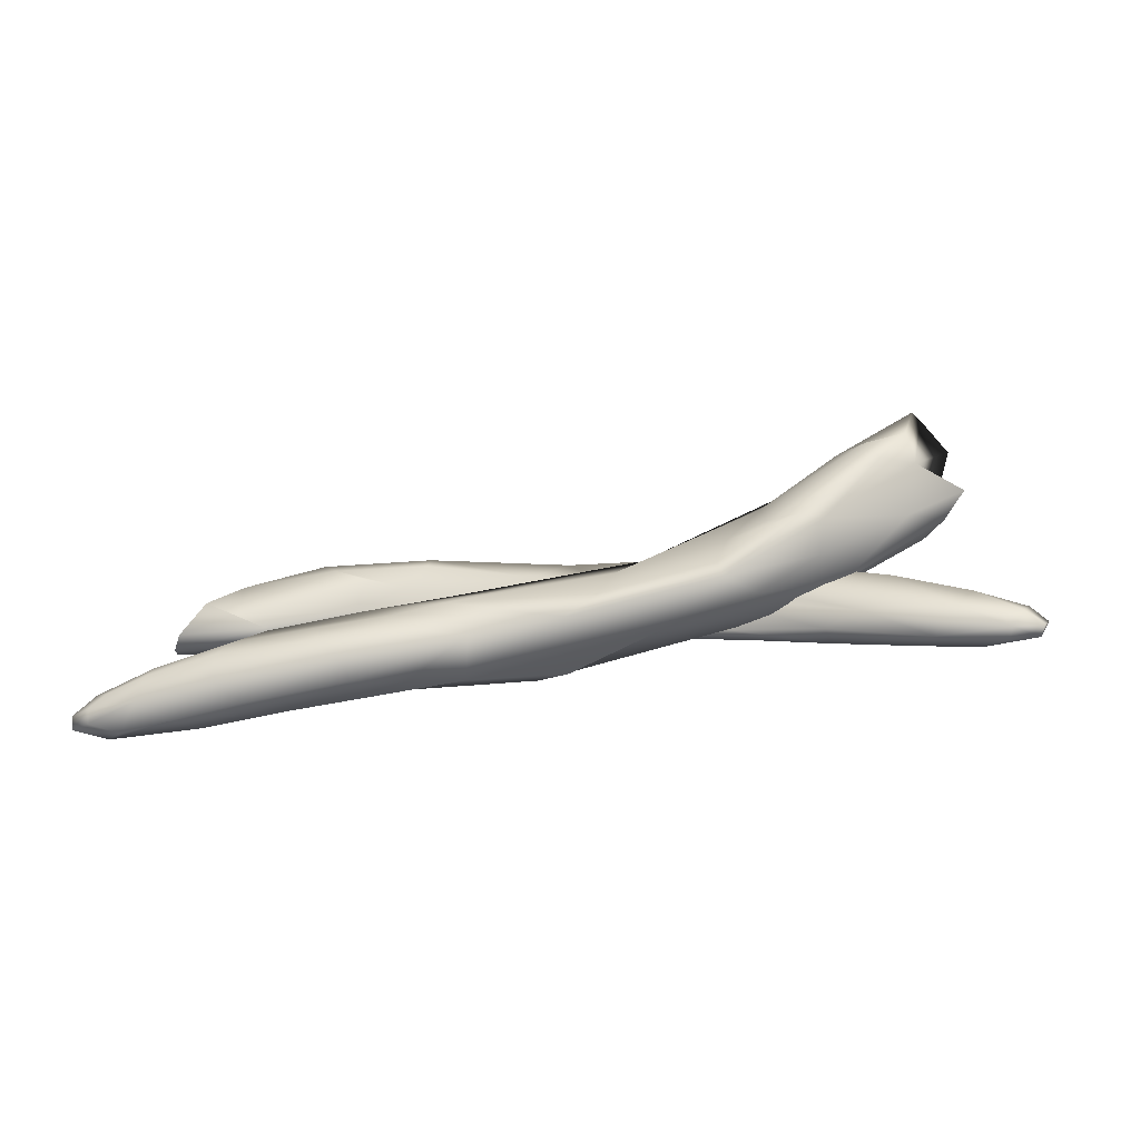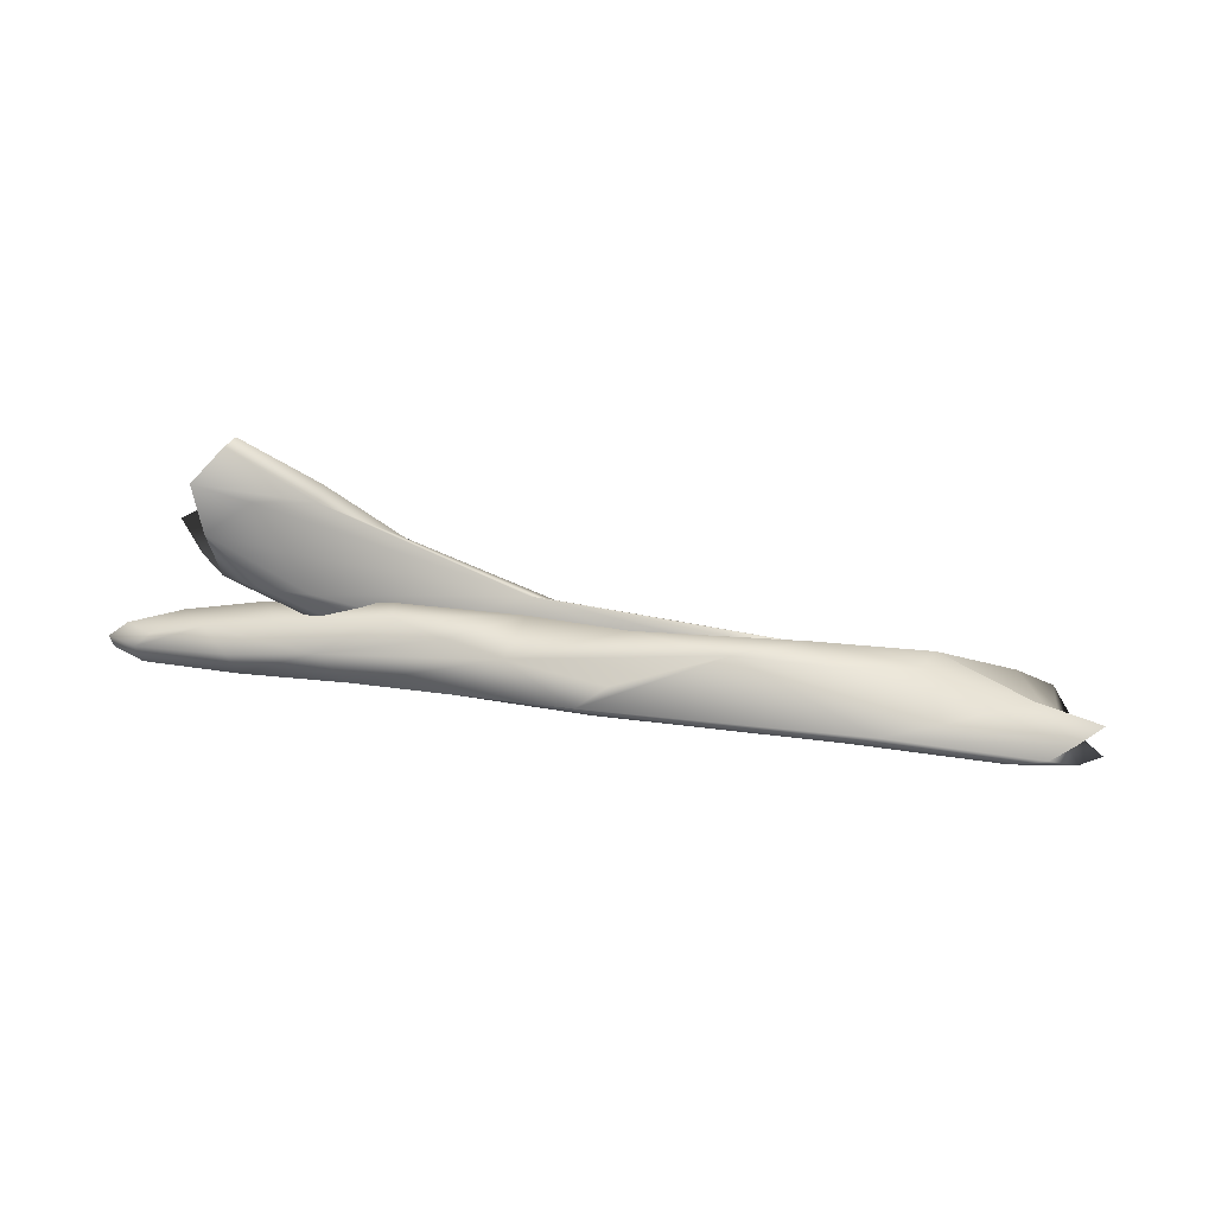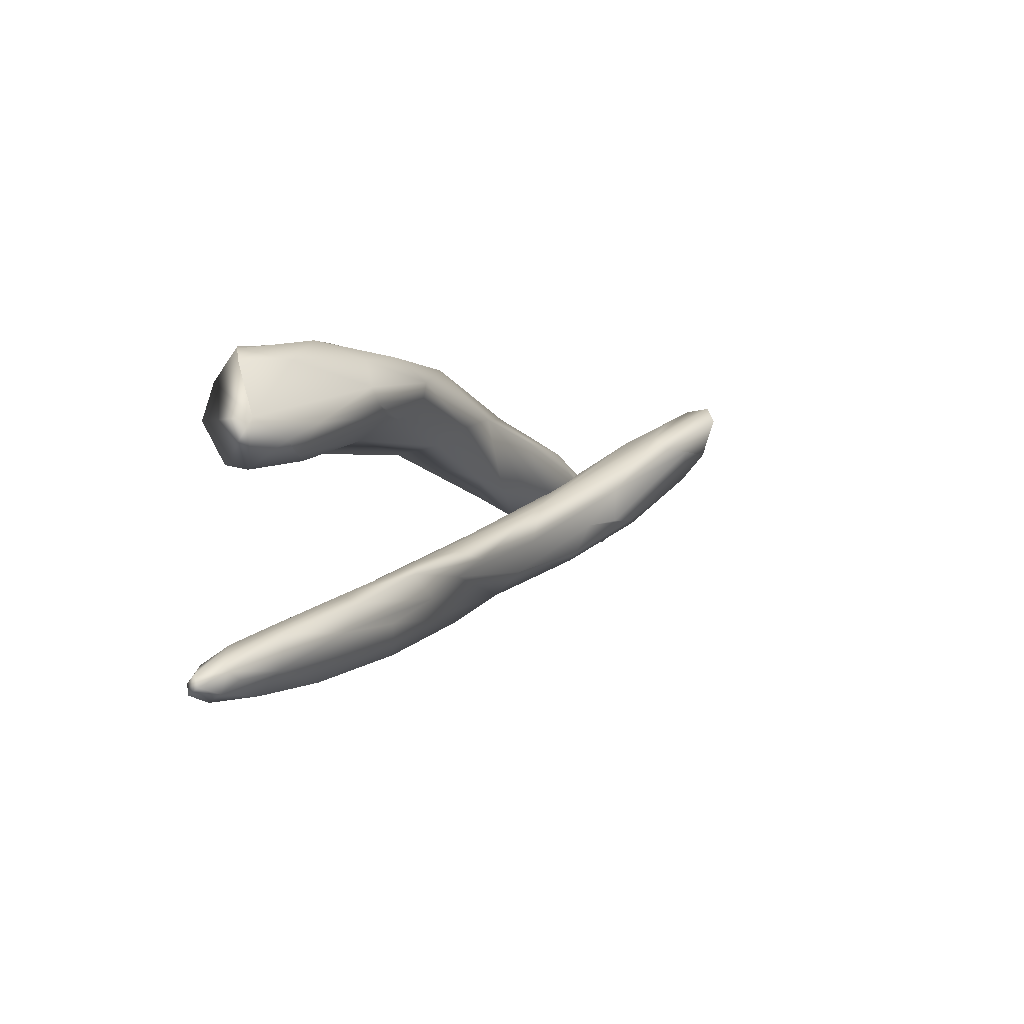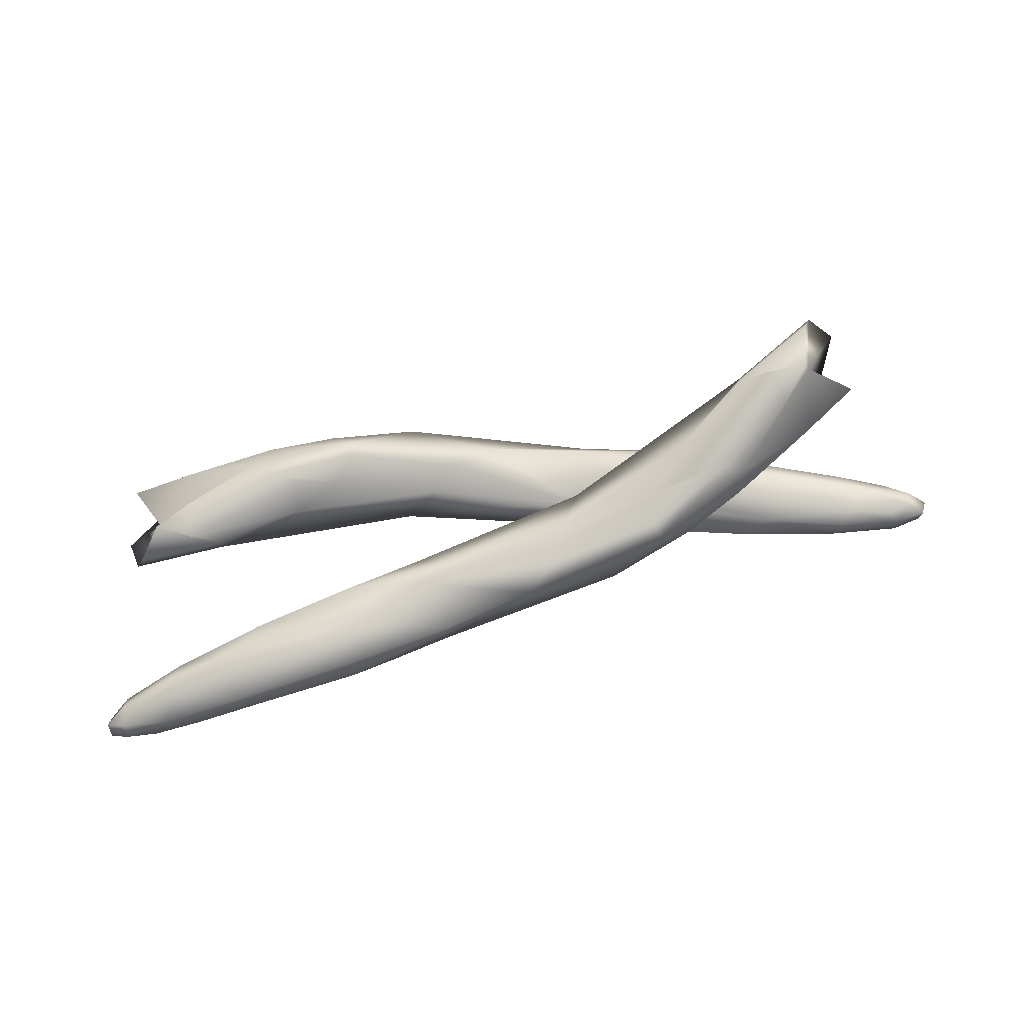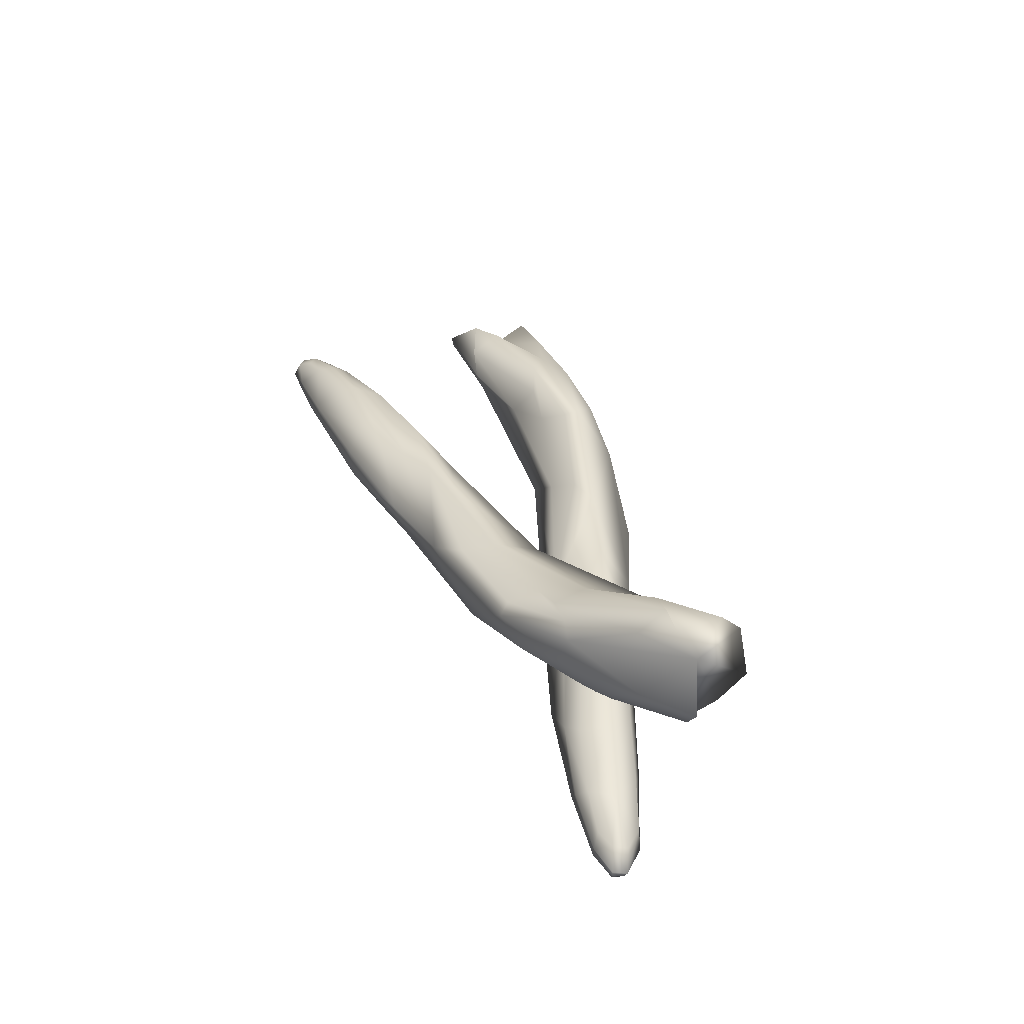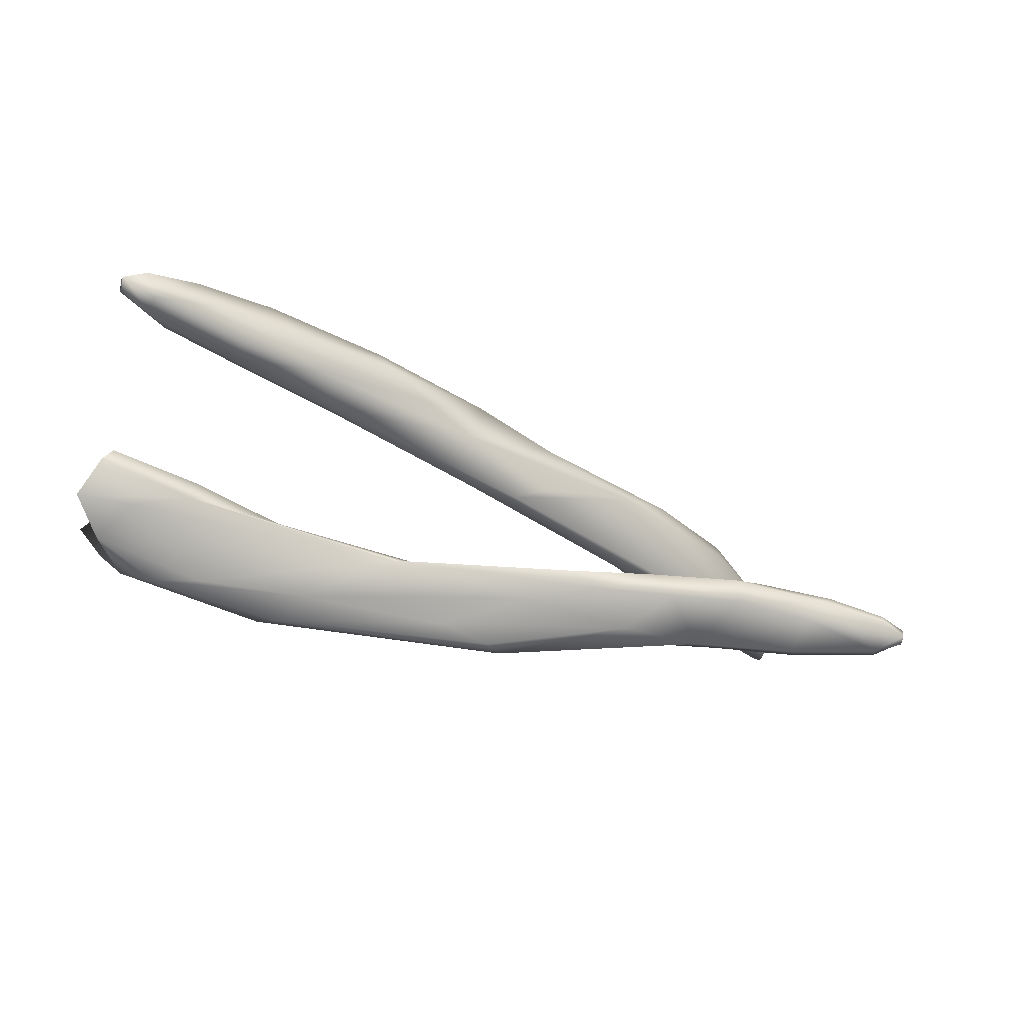
<metadata>
{"format":"obj","ext":"obj","renderer":"f3d","projection":"perspective","resolution":1024,"background":"white","views":[{"elev":14.9,"azim":-170.8,"up":"+Y"},{"elev":-0.7,"azim":-1.7,"up":"+Y"},{"elev":0.1,"azim":109.5,"up":"+Z"},{"elev":58.3,"azim":174.2,"up":"+Y"},{"elev":45.2,"azim":-105.8,"up":"+Y"},{"elev":-64.2,"azim":158.7,"up":"+Y"}]}
</metadata>
<code>
g default
v -16.33 7.512 3.228
v 10.23 1.013 -4.255
v 17.64 -2.826 -6.985
v -12.69 5.999 -1.125
v 2.65 2.315 -2.293
v 10.49 -1.236 -7.145
v 11.85 0.5089 -6.345
v 16.86 -1.73 -6.06
v 16.95 -2.292 -7.764
v -14.33 5.23 3.051
v -12.28 7.149 0.8228
v -15.55 7.057 4.134
v -13.53 3.643 1.92
v -18.41 6.56 2.53
v -12.59 4.511 -1.38
v -14.23 8.48 2.558
v -10.31 5.767 -0.9969
v -3.482 0.6456 -1.575
v 4.357 1.229 -2.613
v -2.491 -0.3918 -3.783
v 6.026 -0.2207 -6.64
v 0.5988 2.716 -2.701
v 7.535 1.292 -5.986
v 15.61 -2.124 -5.653
v 15.66 -2.714 -7.526
v 16.4 -1.241 -6.922
v -16.79 4.351 2.57
v -11.57 1.716 -0.2335
v -6.555 1.799 -3.709
v -8.761 3.875 -2.982
v 6.277 1.737 -3.189
v -1.124 -0.9588 -3.144
v 10.18 0.01865 -3.966
v 7.918 -1.643 -4.58
v 8.908 -1.867 -6.068
v 11.4 0.7865 -5.397
v 11.66 -0.2318 -7.4
v 14.29 -0.4969 -5.256
v 17.76 -2.495 -6.652
v 17.76 -2.729 -7.417
v -17.32 5.874 3.878
v -5.105 3.624 -0.2199
v -9.975 5.898 0.5111
v -14.83 8.135 1.153
v 1.585 -0.4942 -4.989
v 4.771 1.962 -4.295
v -2.414 2.258 -4.461
v 4.85 1.783 -5.244
v 14.73 -0.4399 -6.694
v 16.96 -1.455 -6.552
v 17.02 -1.749 -7.422
v -17.71 7.701 4.814
v -13.13 7.108 3.275
v -16.45 9.072 4.902
v -15.43 3.889 2.423
v -10.38 1.57 -0.05188
v -9.22 2.502 0.3418
v -16.14 5.8 0.9227
v -13.62 3.088 0.08318
v -17.62 5.237 2.493
v -10.13 3.015 -2.407
v -12.96 7.831 2.645
v -15.84 8.973 2.427
v -16.09 9.513 4.231
v -8.696 4.914 -1.23
v -8.447 4.307 -2.553
v -11.78 6.172 -0.9919
v -1.543 -0.5155 -2.528
v 4.831 -0.5669 -3.435
v 7.177 0.6387 -3.295
v 0.6365 1.266 -1.986
v 3.92 -0.4299 -5.836
v 2.748 2.342 -3.421
v -3.623 2.991 -3.401
v -4.103 3.503 -1.962
v 8.051 1.468 -5.2
v 6.57 0.8258 -6.65
v 1.371 1.62 -5.555
v 12.3 -2.501 -5.535
v 16.31 -3.009 -6.405
v 13.41 -1.259 -4.957
v 13.53 -2.082 -7.435
v 16.28 -3.135 -7.198
v 12.45 -2.651 -6.528
v 14.59 -0.3209 -5.916
v 17.87 -2.217 -7.1
v 14.89 -1.234 -7.675
v 15.21 -1.347 3.155
v -12.87 1.478 -1.825
v -21.73 1.662 -1.43
v 10.19 1.48 4.563
v -5.135 0.5056 0.08248
v -14.84 2.635 1.096
v -15.08 2.96 -1.249
v -20.33 1.499 -2.286
v -21.12 2.611 -1.085
v 12.45 -2.47 3.89
v 10.85 0.4987 2.565
v 14.59 -2.357 2.646
v 10.76 -2.41 5.193
v 16.44 -1.316 5.236
v 9.404 0.8556 5.719
v 13.59 -0.2216 1.724
v 8.034 1.261 3.467
v -0.2672 -1.088 4.028
v -7.177 0.1743 0.1672
v -2.181 0.1861 5.368
v -10.36 2.749 2.361
v -3.28 1.057 1.026
v -10.87 3.065 0.1822
v -19.3 0.9242 -1.575
v -20.1 2.163 -0.2454
v -19.96 2.494 -1.985
v 14.11 -2.582 6.006
v 7.644 -1.676 6.666
v 2.326 1.327 5.791
v 5.335 1.871 5.039
v -8.805 0.9603 -0.8845
v -3.443 -0.6591 4.776
v -13.17 0.6739 -1.223
v -12.05 0.2325 1.424
v -13.42 1.363 1.821
v -14.31 2.318 -1.69
v -15.52 3.425 -0.09691
v -17.34 1.499 -2.283
v -21.61 1.57 -1.894
v -21.92 2.08 -1.35
v 15.57 -2.824 4.52
v 2.786 -0.5576 2.018
v 8.215 0.07274 2.463
v 13.59 0.7571 2.971
v -6.129 1.173 3.984
v -7.694 2.003 0.2554
v -1.317 2.25 3.743
v -8.1 2.698 0.8132
v -18.1 2.741 -1.839
v -20.44 2.066 -2.296
v -20.86 2.631 -1.683
v 16.94 -2.582 2.934
v 12.25 -1.588 1.814
v 16.44 -1.872 1.263
v 12.68 -2.709 5.728
v 6.591 -1.901 6.083
v 6.074 -1.695 4.628
v 13.69 -0.3778 5.436
v 10.11 -1.183 6.549
v 15.18 -2.024 5.817
v 6.333 0.8927 6.07
v 12.24 -0.6508 1.514
v 15.18 0.1529 2.245
v 16.12 -1.057 1.09
v 6.2 0.9888 3.39
v 5.361 1.758 4.356
v 9.501 1.474 3.915
v -2.719 -0.9287 4.362
v -8.577 -0.1449 1.635
v -10.09 0.4367 -0.4898
v -3.728 -0.3606 1.705
v -8.382 1.939 3.178
v -5.52 1.468 0.568
v 0.3437 1.765 3.297
v 1.377 0.8432 2.459
v -11.03 2.51 -0.5922
v -10.4 3.351 1.333
v -5.205 2.839 2.837
v -16.52 0.5857 0.3076
v -20.49 1.061 -0.9143
v -16.81 0.8107 -1.434
v -17.95 2.426 0.3207
v -20.73 1.655 -0.4181
v -16.98 1.335 0.8341
v -17.71 2.154 -2.237
v -21.71 2.103 -1.93
v -18.85 3.117 -0.8612
g polySurface31
f 1 41 52
f 41 10 12 52
f 12 10 42 53
f 1 52 54
f 52 12 53 54
f 41 1 27 55
f 13 10 41 55
f 57 13 55 56
f 55 27 28 56
f 42 10 13 57
f 14 1 58
f 28 27 60 59
f 60 14 58 59
f 27 1 60
f 1 14 60
f 58 1 4 15
f 30 47 29 61
f 15 4 30 61
f 29 28 59 61
f 59 58 15 61
f 53 42 43 62
f 43 11 16 62
f 44 1 63
f 16 11 44 63
f 1 54 64
f 54 53 62 64
f 62 16 63 64
f 63 1 64
f 43 42 75 65
f 17 11 43 65
f 74 47 30 66
f 30 4 67 66
f 67 17 65 66
f 65 75 74 66
f 4 1 44 67
f 44 11 17 67
f 32 34 69 68
f 69 71 18 68
f 71 42 57 18
f 56 28 32 68
f 18 57 56 68
f 34 33 70 69
f 70 19 71 69
f 33 2 31 70
f 31 5 19 70
f 19 5 42 71
f 29 47 45 20
f 45 34 32 20
f 32 28 29 20
f 45 47 78 72
f 78 77 21 72
f 77 37 6 21
f 35 34 45 72
f 21 6 35 72
f 31 2 46 73
f 22 5 31 73
f 75 22 73 74
f 73 46 47 74
f 42 5 22 75
f 46 2 36 76
f 36 7 23 76
f 23 48 76
f 48 46 76
f 23 7 37 77
f 47 46 48 78
f 48 23 77 78
f 80 24 81 79
f 81 33 34 79
f 80 3 39
f 39 8 24 80
f 38 2 33 81
f 24 8 38 81
f 6 37 87 82
f 87 9 25 82
f 40 3 80 83
f 25 9 40 83
f 79 34 35 84
f 35 6 82 84
f 82 25 83 84
f 83 80 79 84
f 36 2 38 85
f 38 8 50 85
f 50 26 49 85
f 49 7 36 85
f 39 3 40 86
f 40 9 51 86
f 51 26 50 86
f 50 8 39 86
f 37 7 49 87
f 49 26 51 87
f 51 9 87
f 88 128 139
f 128 97 99 139
f 99 97 129 140
f 88 139 141
f 139 99 140 141
f 128 88 114 142
f 100 97 128 142
f 144 100 142 143
f 142 114 115 143
f 129 97 100 144
f 101 88 145
f 115 114 147 146
f 147 101 145 146
f 114 88 147
f 88 101 147
f 145 88 91 102
f 117 134 116 148
f 102 91 117 148
f 116 115 146 148
f 146 145 102 148
f 140 129 130 149
f 130 98 103 149
f 131 88 150
f 103 98 131 150
f 88 141 151
f 141 140 149 151
f 149 103 150 151
f 150 88 151
f 130 129 162 152
f 104 98 130 152
f 161 134 117 153
f 117 91 154 153
f 154 104 152 153
f 152 162 161 153
f 91 88 131 154
f 131 98 104 154
f 119 121 156 155
f 156 158 105 155
f 158 129 144 105
f 143 115 119 155
f 105 144 143 155
f 121 120 157 156
f 157 106 158 156
f 120 89 118 157
f 118 92 106 157
f 106 92 129 158
f 116 134 132 107
f 132 121 119 107
f 119 115 116 107
f 132 134 165 159
f 165 164 108 159
f 164 124 93 108
f 122 121 132 159
f 108 93 122 159
f 118 89 133 160
f 109 92 118 160
f 162 109 160 161
f 160 133 134 161
f 129 92 109 162
f 133 89 123 163
f 123 94 110 163
f 110 135 163
f 135 133 163
f 110 94 124 164
f 134 133 135 165
f 135 110 164 165
f 167 111 168 166
f 168 120 121 166
f 167 90 126
f 126 95 111 167
f 125 89 120 168
f 111 95 125 168
f 93 124 174 169
f 174 96 112 169
f 127 90 167 170
f 112 96 127 170
f 166 121 122 171
f 122 93 169 171
f 169 112 170 171
f 170 167 166 171
f 123 89 125 172
f 125 95 137 172
f 137 113 136 172
f 136 94 123 172
f 126 90 127 173
f 127 96 138 173
f 138 113 137 173
f 137 95 126 173
f 124 94 136 174
f 136 113 138 174
f 138 96 174

</code>
